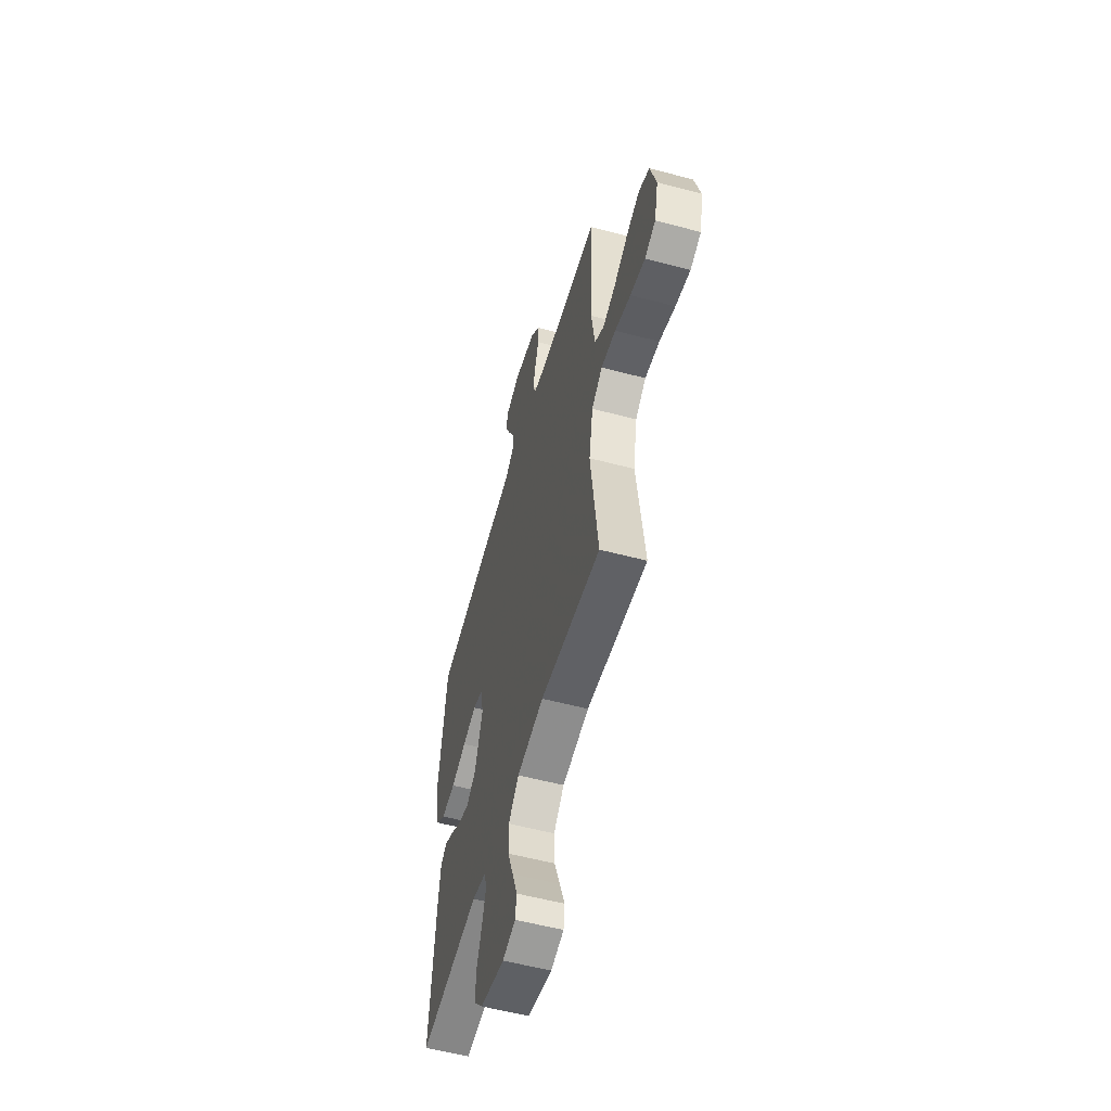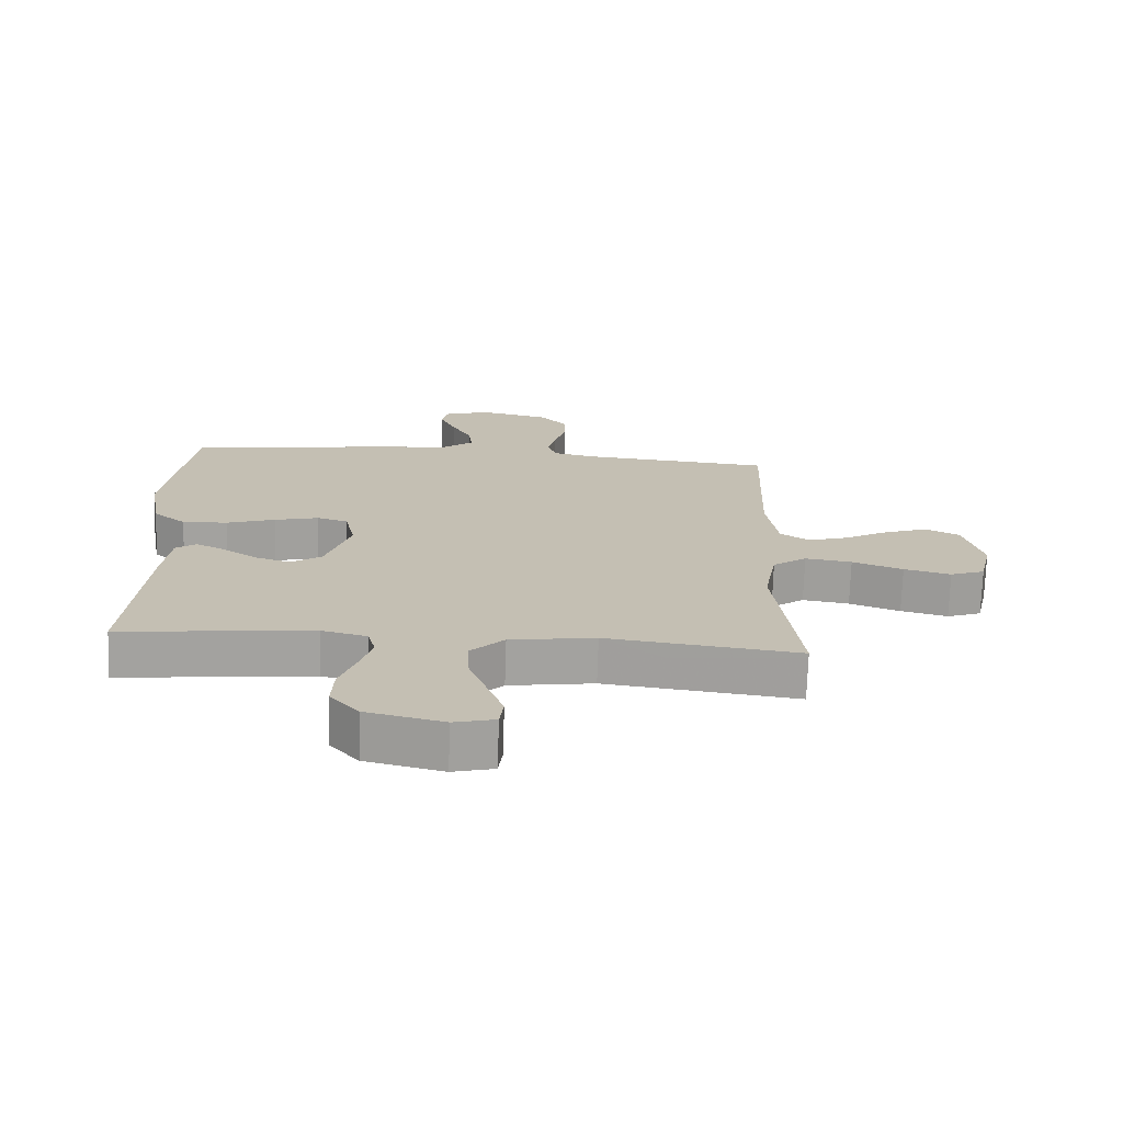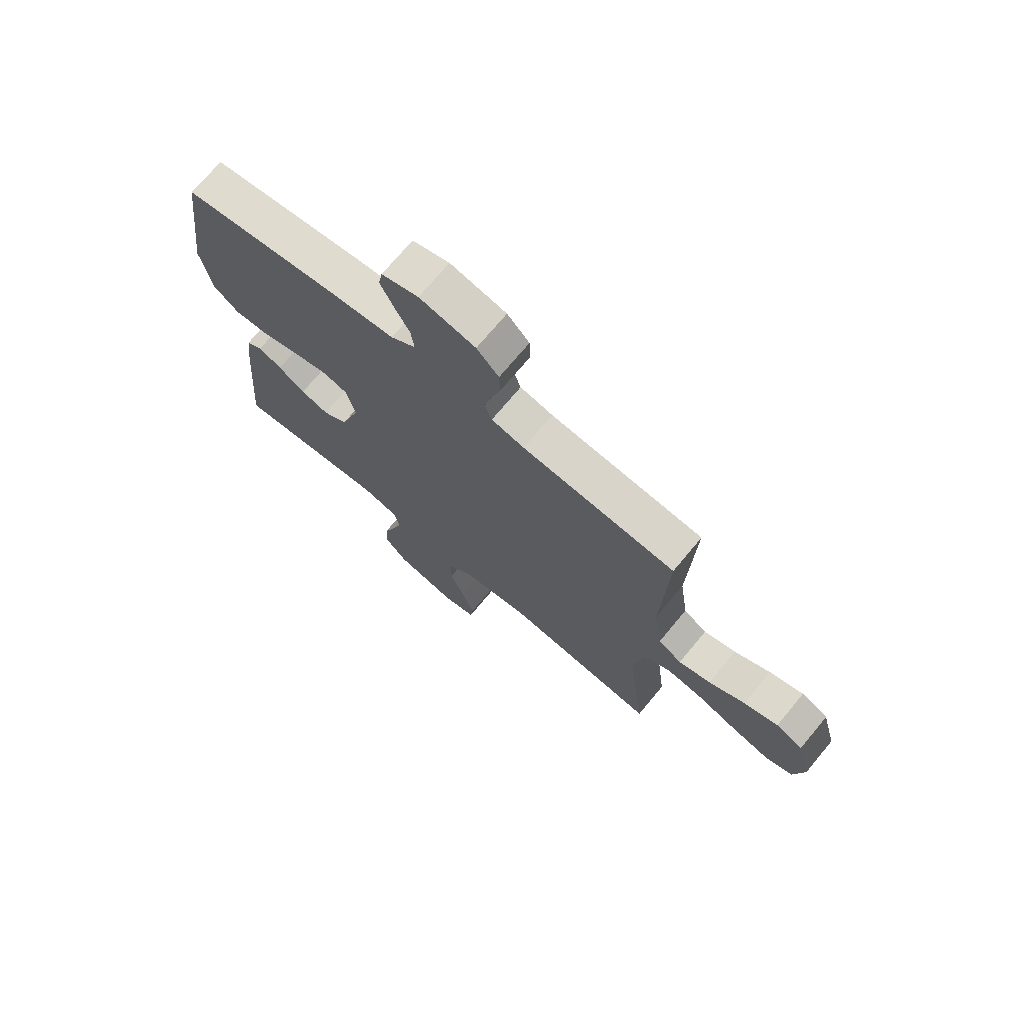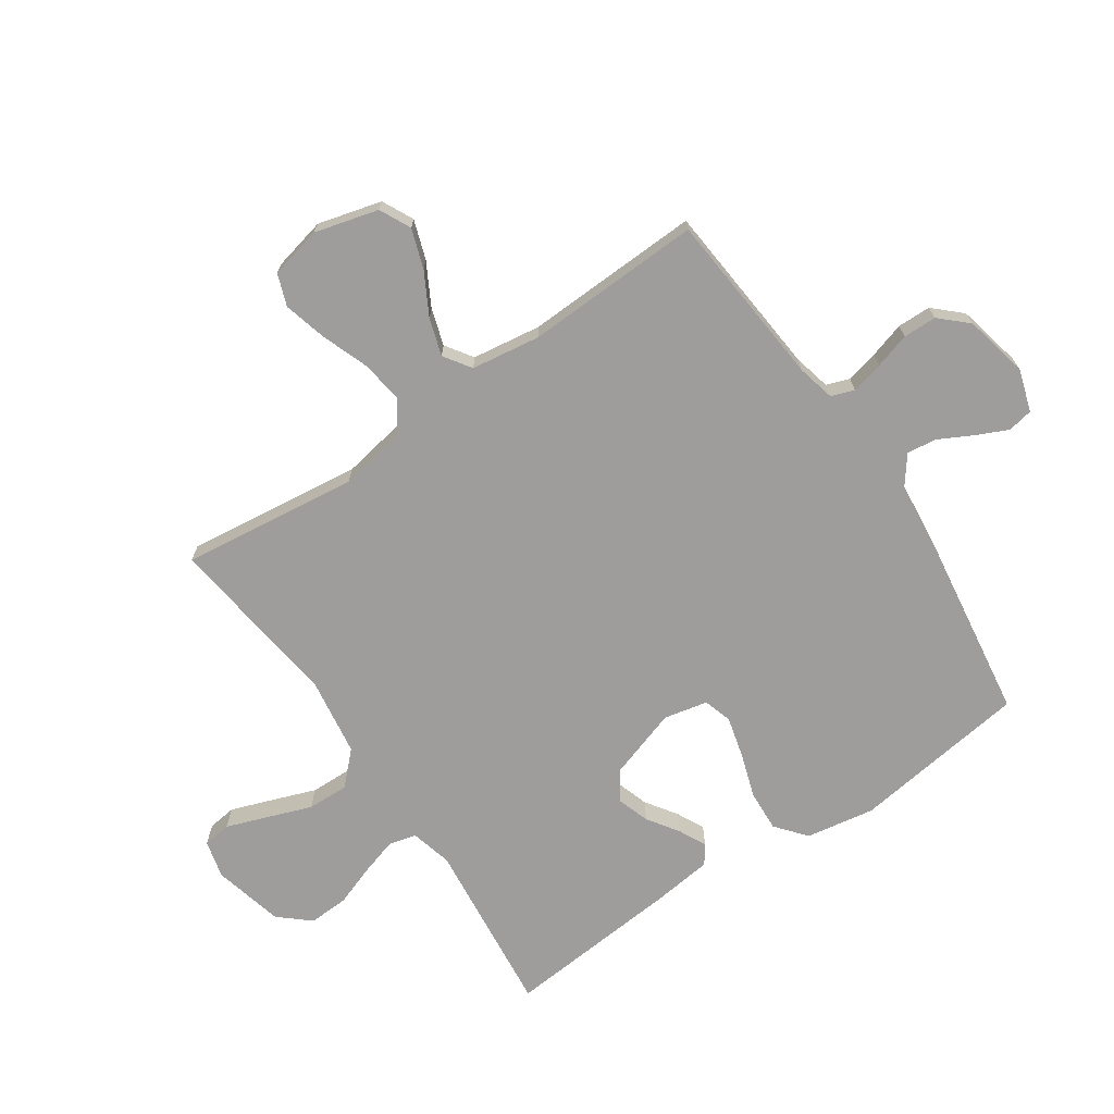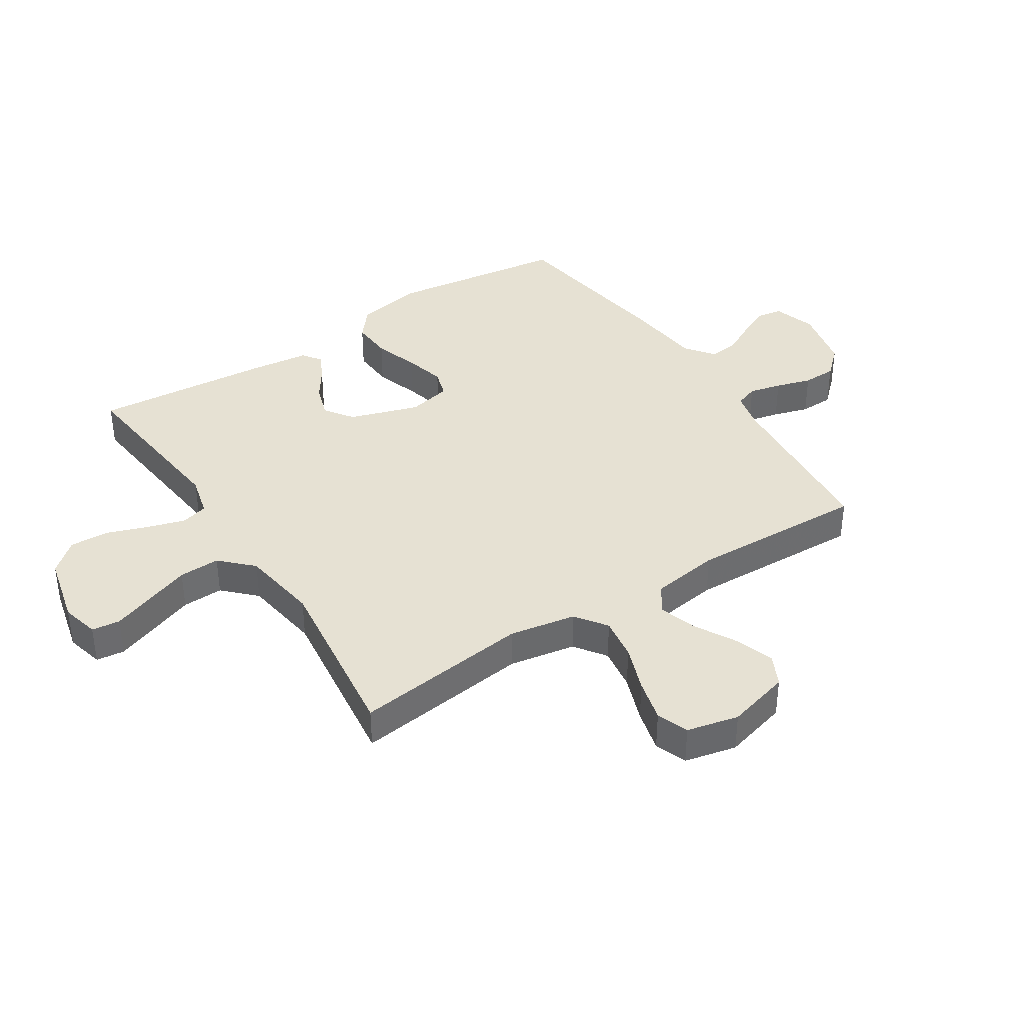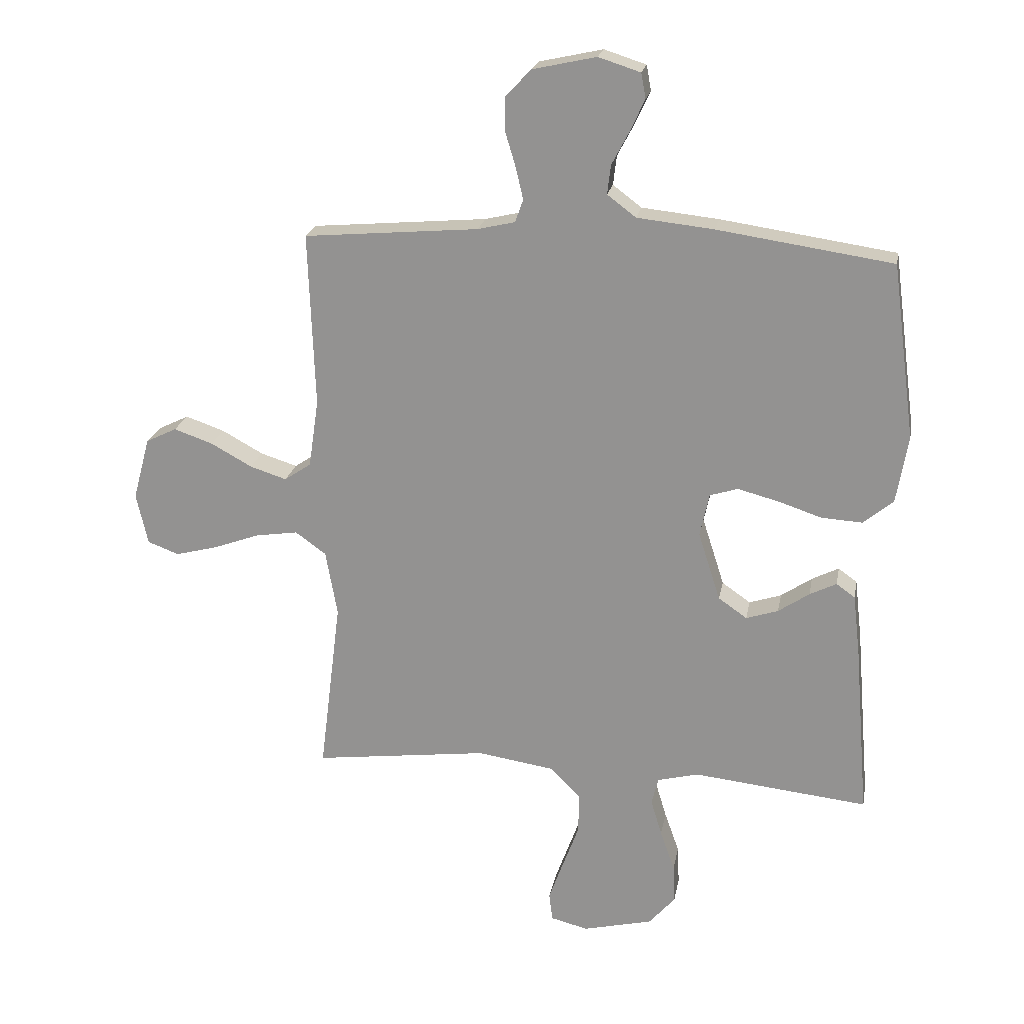
<metadata>
{"format":"obj","ext":"obj","renderer":"f3d","projection":"perspective","resolution":1024,"background":"white","views":[{"elev":-56.1,"azim":-105.6,"up":"+Z"},{"elev":-72.3,"azim":178.1,"up":"+Z"},{"elev":72.4,"azim":-140.2,"up":"+Z"},{"elev":-70.6,"azim":-55.7,"up":"+Y"},{"elev":38.7,"azim":-122.9,"up":"+Y"},{"elev":21.4,"azim":10.4,"up":"+Z"}]}
</metadata>
<code>
v -0.5 0.07 0.5
v -0.2 0.07 0.526
v -0.136 0.07 0.541
v -0.122 0.07 0.58
v -0.135 0.07 0.635
v -0.153 0.07 0.695
v -0.152 0.07 0.752
v -0.109 0.07 0.798
v 0 0.07 0.822
v 0.072 0.07 0.799
v 0.08 0.07 0.756
v 0.055 0.07 0.702
v 0.025 0.07 0.645
v 0.019 0.07 0.595
v 0.068 0.07 0.558
v 0.2 0.07 0.544
v 0.5 0.07 0.5
v 0.54 0.07 0.2
v 0.52 0.07 0.084
v 0.469 0.07 0.042
v 0.399 0.07 0.046
v 0.323 0.07 0.071
v 0.254 0.07 0.089
v 0.206 0.07 0.074
v 0.19 0.07 0
v 0.228 0.07 -0.118
v 0.277 0.07 -0.152
v 0.332 0.07 -0.134
v 0.385 0.07 -0.098
v 0.431 0.07 -0.075
v 0.463 0.07 -0.098
v 0.475 0.07 -0.2
v 0.5 0.07 -0.5
v 0.2 0.07 -0.468
v 0.13 0.07 -0.486
v 0.118 0.07 -0.532
v 0.137 0.07 -0.595
v 0.162 0.07 -0.665
v 0.165 0.07 -0.732
v 0.12 0.07 -0.784
v 0 0.07 -0.813
v -0.064 0.07 -0.797
v -0.07 0.07 -0.749
v -0.045 0.07 -0.68
v -0.017 0.07 -0.604
v -0.015 0.07 -0.534
v -0.067 0.07 -0.482
v -0.2 0.07 -0.462
v -0.5 0.07 -0.5
v -0.463 0.07 -0.2
v -0.483 0.07 -0.087
v -0.536 0.07 -0.049
v -0.609 0.07 -0.06
v -0.688 0.07 -0.089
v -0.761 0.07 -0.108
v -0.815 0.07 -0.088
v -0.835 0.07 0
v -0.806 0.07 0.108
v -0.753 0.07 0.134
v -0.686 0.07 0.111
v -0.615 0.07 0.072
v -0.552 0.07 0.052
v -0.506 0.07 0.083
v -0.489 0.07 0.2
v -0.5 0 0.5
v -0.2 0 0.526
v -0.136 0 0.541
v -0.122 0 0.58
v -0.135 0 0.635
v -0.153 0 0.695
v -0.152 0 0.752
v -0.109 0 0.798
v 0 0 0.822
v 0.072 0 0.799
v 0.08 0 0.756
v 0.055 0 0.702
v 0.025 0 0.645
v 0.019 0 0.595
v 0.068 0 0.558
v 0.2 0 0.544
v 0.5 0 0.5
v 0.54 0 0.2
v 0.52 0 0.084
v 0.469 0 0.042
v 0.399 0 0.046
v 0.323 0 0.071
v 0.254 0 0.089
v 0.206 0 0.074
v 0.19 0 0
v 0.228 0 -0.118
v 0.277 0 -0.152
v 0.332 0 -0.134
v 0.385 0 -0.098
v 0.431 0 -0.075
v 0.463 0 -0.098
v 0.475 0 -0.2
v 0.5 0 -0.5
v 0.2 0 -0.468
v 0.13 0 -0.486
v 0.118 0 -0.532
v 0.137 0 -0.595
v 0.162 0 -0.665
v 0.165 0 -0.732
v 0.12 0 -0.784
v 0 0 -0.813
v -0.064 0 -0.797
v -0.07 0 -0.749
v -0.045 0 -0.68
v -0.017 0 -0.604
v -0.015 0 -0.534
v -0.067 0 -0.482
v -0.2 0 -0.462
v -0.5 0 -0.5
v -0.463 0 -0.2
v -0.483 0 -0.087
v -0.536 0 -0.049
v -0.609 0 -0.06
v -0.688 0 -0.089
v -0.761 0 -0.108
v -0.815 0 -0.088
v -0.835 0 0
v -0.806 0 0.108
v -0.753 0 0.134
v -0.686 0 0.111
v -0.615 0 0.072
v -0.552 0 0.052
v -0.506 0 0.083
v -0.489 0 0.2
f 59 60 61
f 58 59 61
f 57 58 61
f 56 57 61
f 55 56 61
f 54 55 61
f 53 54 61
f 52 53 61 62
f 51 52 62 63
f 48 49 50
f 51 63 64
f 50 51 64
f 48 50 64
f 47 48 64
f 43 44 45
f 42 43 45
f 41 42 45
f 40 41 45
f 39 40 45
f 38 39 45
f 37 38 45
f 36 37 45 46
f 64 1 2
f 47 64 2
f 46 47 2
f 36 46 2
f 35 36 2
f 32 33 34
f 31 32 34
f 30 31 34
f 29 30 34
f 28 29 34
f 20 21 22
f 19 20 22
f 18 19 22
f 17 18 22
f 16 17 22
f 15 16 22
f 14 15 22 23
f 11 12 13
f 10 11 13
f 9 10 13
f 8 9 13
f 7 8 13
f 6 7 13
f 5 6 13
f 4 5 13 14
f 14 23 24
f 4 14 24
f 3 4 24
f 27 28 34 35
f 26 27 35
f 35 2 3
f 26 35 3
f 25 26 3
f 3 24 25
f 125 124 123
f 125 123 122
f 125 122 121
f 125 121 120
f 125 120 119
f 125 119 118
f 125 118 117
f 126 125 117 116
f 127 126 116 115
f 114 113 112
f 128 127 115
f 128 115 114
f 128 114 112
f 128 112 111
f 109 108 107
f 109 107 106
f 109 106 105
f 109 105 104
f 109 104 103
f 109 103 102
f 109 102 101
f 110 109 101 100
f 66 65 128
f 66 128 111
f 66 111 110
f 66 110 100
f 66 100 99
f 98 97 96
f 98 96 95
f 98 95 94
f 98 94 93
f 98 93 92
f 86 85 84
f 86 84 83
f 86 83 82
f 86 82 81
f 86 81 80
f 86 80 79
f 87 86 79 78
f 77 76 75
f 77 75 74
f 77 74 73
f 77 73 72
f 77 72 71
f 77 71 70
f 77 70 69
f 78 77 69 68
f 88 87 78
f 88 78 68
f 88 68 67
f 99 98 92 91
f 99 91 90
f 67 66 99
f 67 99 90
f 67 90 89
f 89 88 67
f 1 65 66 2
f 2 66 67 3
f 3 67 68 4
f 4 68 69 5
f 5 69 70 6
f 6 70 71 7
f 7 71 72 8
f 8 72 73 9
f 9 73 74 10
f 10 74 75 11
f 11 75 76 12
f 12 76 77 13
f 13 77 78 14
f 14 78 79 15
f 15 79 80 16
f 16 80 81 17
f 17 81 82 18
f 18 82 83 19
f 19 83 84 20
f 20 84 85 21
f 21 85 86 22
f 22 86 87 23
f 23 87 88 24
f 24 88 89 25
f 25 89 90 26
f 26 90 91 27
f 27 91 92 28
f 28 92 93 29
f 29 93 94 30
f 30 94 95 31
f 31 95 96 32
f 32 96 97 33
f 33 97 98 34
f 34 98 99 35
f 35 99 100 36
f 36 100 101 37
f 37 101 102 38
f 38 102 103 39
f 39 103 104 40
f 40 104 105 41
f 41 105 106 42
f 42 106 107 43
f 43 107 108 44
f 44 108 109 45
f 45 109 110 46
f 46 110 111 47
f 47 111 112 48
f 48 112 113 49
f 49 113 114 50
f 50 114 115 51
f 51 115 116 52
f 52 116 117 53
f 53 117 118 54
f 54 118 119 55
f 55 119 120 56
f 56 120 121 57
f 57 121 122 58
f 58 122 123 59
f 59 123 124 60
f 60 124 125 61
f 61 125 126 62
f 62 126 127 63
f 63 127 128 64
f 64 128 65 1

</code>
